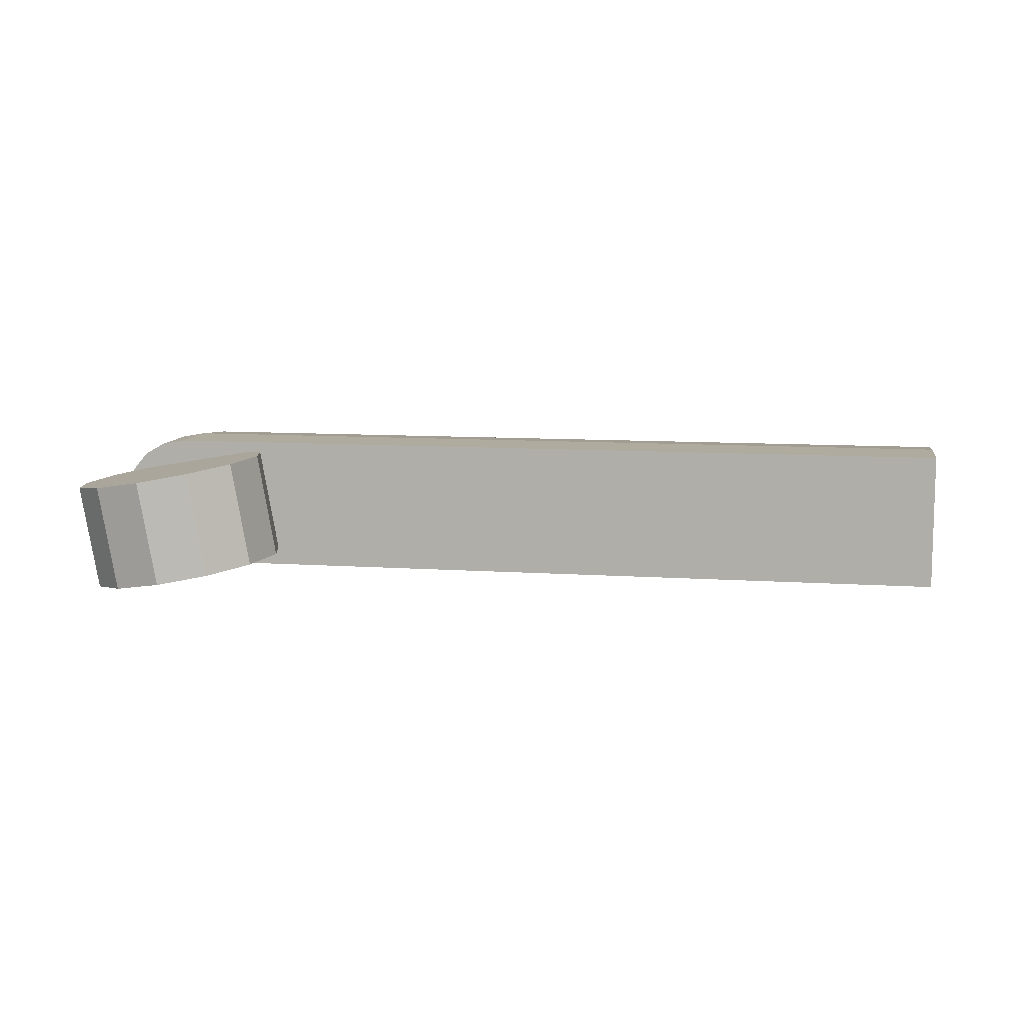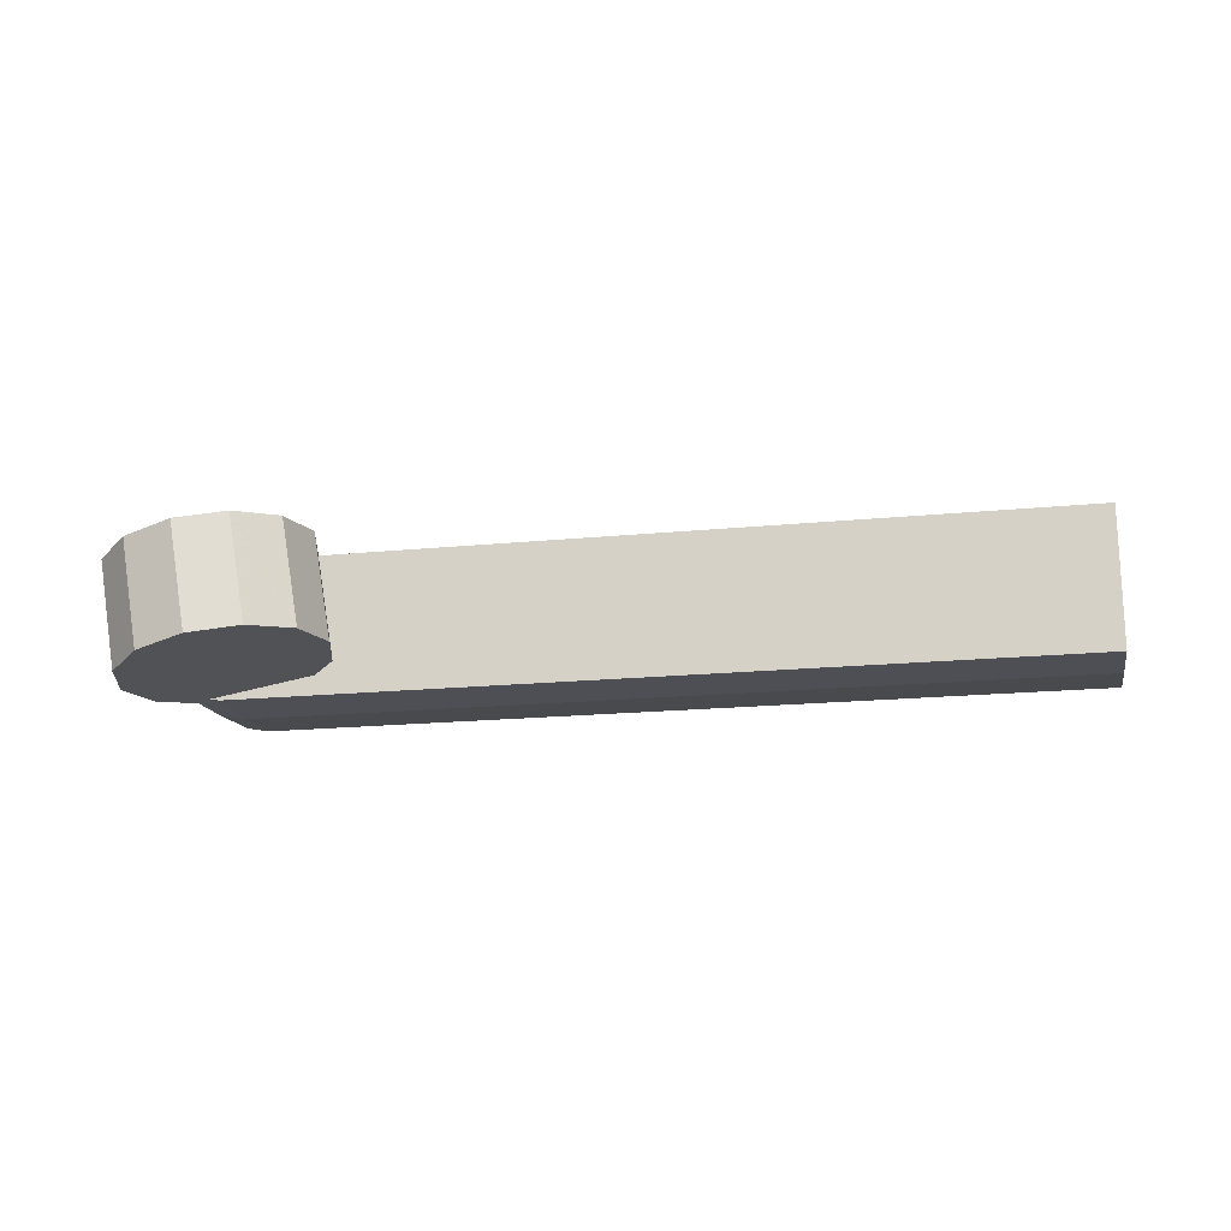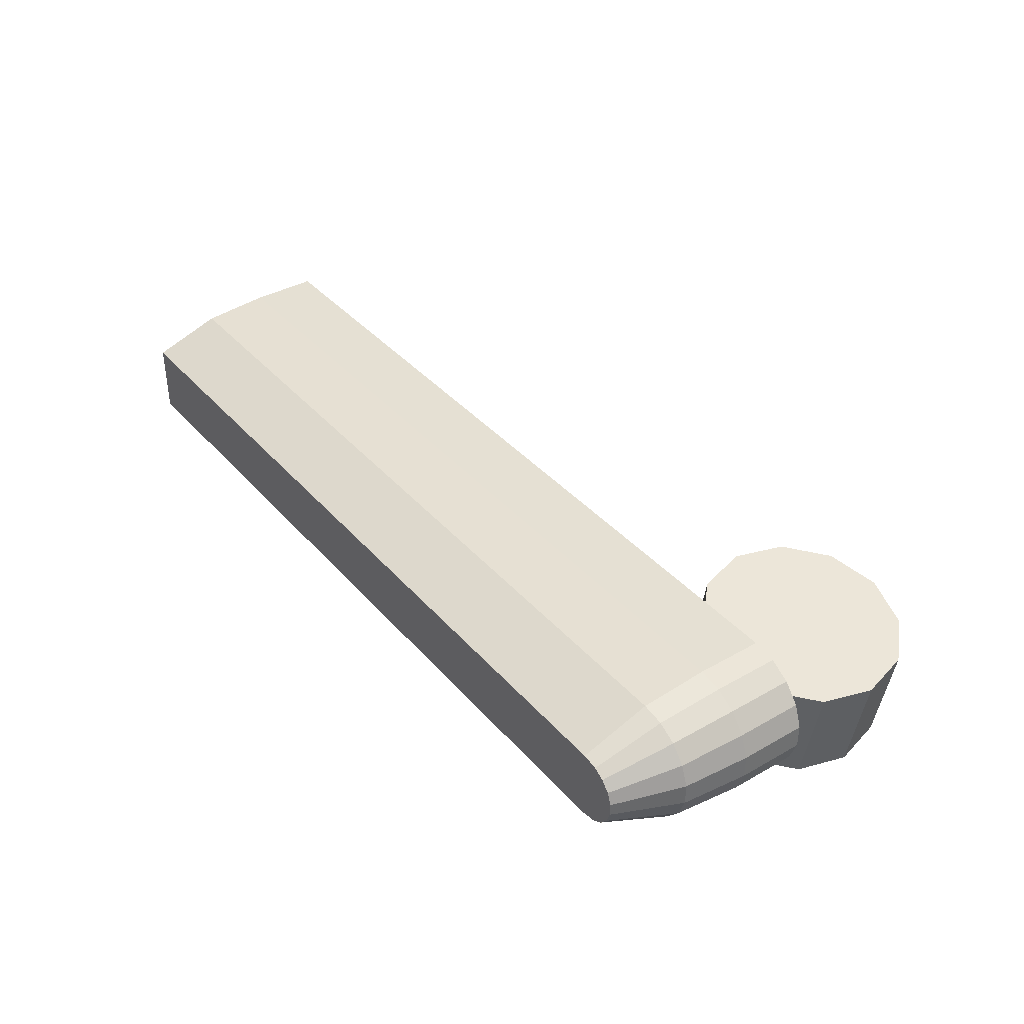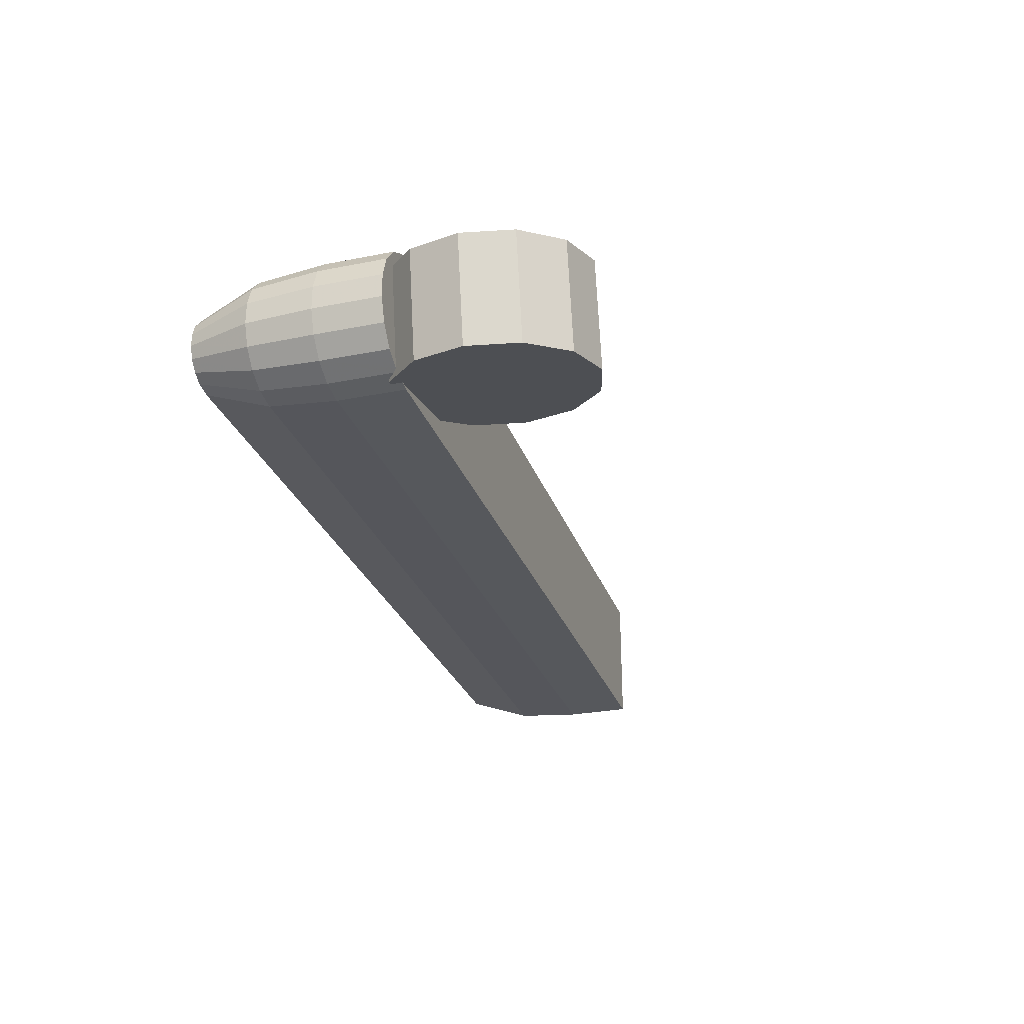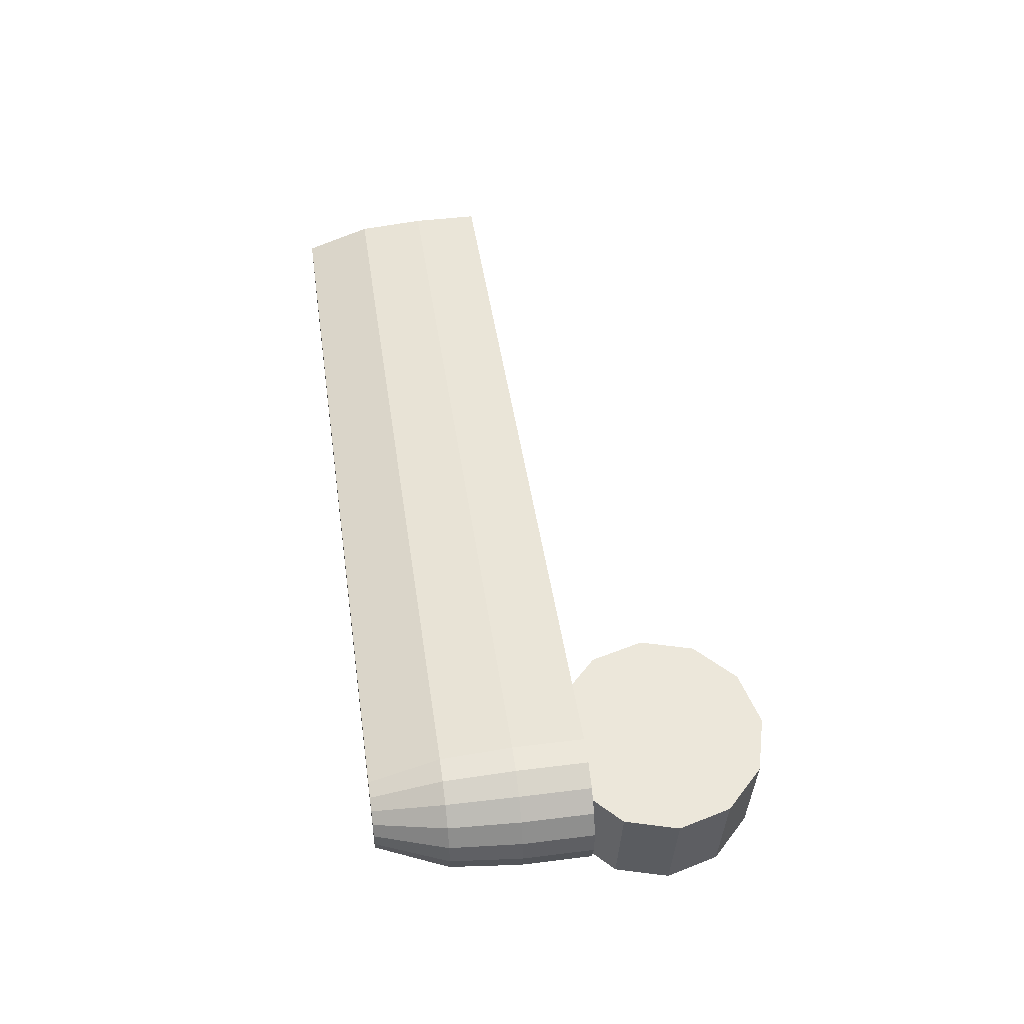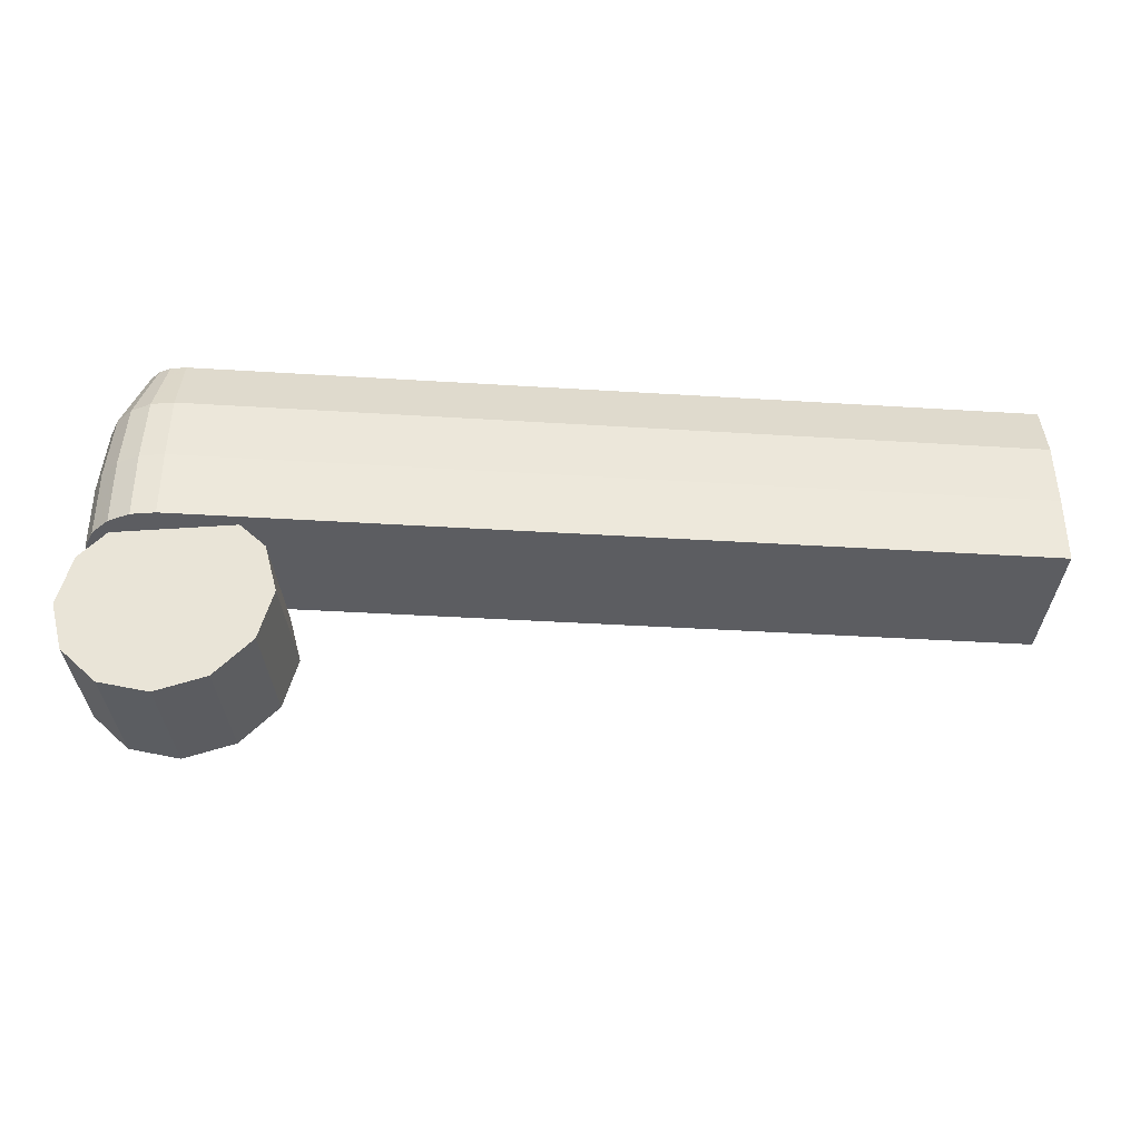
<metadata>
{"format":"obj","ext":"obj","renderer":"f3d","projection":"perspective","resolution":1024,"background":"white","views":[{"elev":9.6,"azim":-169.9,"up":"+Y"},{"elev":-18.3,"azim":-169.2,"up":"+Y"},{"elev":38.0,"azim":54.0,"up":"+Y"},{"elev":-27.7,"azim":106.9,"up":"+Y"},{"elev":45.3,"azim":81.8,"up":"+Y"},{"elev":-36.8,"azim":175.3,"up":"+Z"}]}
</metadata>
<code>
v 0.3299 -0.04077 0.03215
v 0.3299 -0.03308 0.01029
v 0.3299 -0.03308 0.03215
v 0.3272 -0.02574 0.03215
v 0.3272 -0.02574 0.01029
v 0.3155 -0.01591 0.01029
v 0.3155 -0.01591 0.03215
v 0.3222 -0.01976 0.01029
v 0.3077 -0.01648 0.05401
v 0.3069 -0.02487 0.07587
v 0.3069 -0.04898 0.07587
v 0.312 -0.04809 0.07587
v 0.3209 -0.05259 0.05401
v 0.3222 -0.05409 0.03215
v 0.3255 -0.04713 0.05401
v 0.328 -0.04043 0.05401
v 0.328 -0.03342 0.05401
v 0.3255 -0.02672 0.05401
v 0.3209 -0.02126 0.05401
v 0.3222 -0.01976 0.03215
v 0.3149 -0.01776 0.05401
v 0.312 -0.02576 0.07587
v 0.3182 -0.04287 0.07587
v 0.3182 -0.03098 0.07587
v 0.3155 -0.02779 0.07587
v 0.3168 -0.05724 0.01029
v 0.311 -0.05874 0.01029
v 0.311 -0.05874 0.01419
v 0.3079 -0.0593 0.01029
v 0.2697 -0.05146 0.001847
v 0.2654 -0.05071 -0.01426
v 0.278 -0.05293 0.01029
v 0.2972 -0.0563 -0.01426
v 0.2972 -0.0563 0.01029
v 0.2832 -0.05384 0.01029
v 0.313 -0.0591 0.01364
v 0.3132 -0.05836 0.01364
v 0.3135 -0.05831 0.01335
v 0.3155 -0.05794 0.01136
v 0.3246 -0.06115 0.001847
v 0.3307 -0.02657 0.001847
v 0.3224 -0.02511 0.01029
v 0.3181 -0.04986 0.01029
v 0.3172 -0.02419 0.01029
v 0.3033 -0.02173 -0.01426
v 0.2715 -0.01614 -0.01426
v 0.2758 -0.01688 0.001847
v 0.2758 -0.01688 -0.03036
v 0.3033 -0.02173 -0.04646
v 0.2874 -0.01893 -0.04215
v 0.3191 -0.02452 -0.04215
v 0.3307 -0.02657 -0.03036
v 0.3289 -0.0619 -0.01426
v 0.335 -0.02732 -0.01426
v 0.3246 -0.06115 -0.03036
v 0.313 -0.0591 -0.04215
v 0.2972 -0.0563 -0.04646
v 0.2813 -0.05351 -0.04215
v 0.2697 -0.05146 -0.03036
v 0.03936 -0.01455 0.03215
v 0.3079 -0.01455 0.03215
v 0.03936 -0.01455 0.01029
v 0.3033 -0.02173 0.01029
v 0.2841 -0.01835 0.01029
v 0.3079 -0.01455 0.01029
v 0.03908 -0.01648 0.05401
v 0.2181 -0.01648 0.05401
v 0.1131 -0.0593 0.03215
v 0.1131 -0.05737 0.05401
v 0.03936 -0.0593 0.03215
v 0.03936 -0.0593 0.01029
v 0.03784 -0.02487 0.07587
v 0.2172 -0.02487 0.07587
v 0.3196 -0.03489 0.07587
v 0.3155 -0.04606 0.07587
v 0.3196 -0.03896 0.07587
v 0.03908 -0.05737 0.05401
v 0.03784 -0.04898 0.07587
v 0.2403 -0.05737 0.05401
v 0.2403 -0.0593 0.03215
v 0.3079 -0.0593 0.03215
v 0.3077 -0.05737 0.05401
v 0.3149 -0.0561 0.05401
v 0.3155 -0.05794 0.03215
v 0.3272 -0.04811 0.01029
v 0.3272 -0.04811 0.03215
v 0.3222 -0.05409 0.01029
v 0.3299 -0.04077 0.01029
f 60 61 62
f 63 64 65
f 66 67 60
f 68 69 70
f 70 71 68
f 72 73 66
f 74 75 76
f 77 69 78
f 79 69 80
f 81 82 80
f 82 81 83
f 83 81 84
f 85 86 87
f 88 1 85
f 2 3 88
f 4 3 5
f 6 7 8
f 7 6 61
f 9 7 61
f 9 61 67
f 10 9 73
f 11 79 82
f 11 82 12
f 12 82 83
f 12 83 75
f 75 83 13
f 83 84 13
f 13 84 14
f 13 14 15
f 15 14 86
f 15 86 16
f 16 86 1
f 3 17 1
f 17 3 18
f 18 3 4
f 18 4 19
f 19 4 20
f 4 5 20
f 19 20 21
f 21 20 7
f 21 7 9
f 10 21 9
f 22 21 10
f 75 13 23
f 23 13 15
f 23 15 76
f 76 15 16
f 17 74 16
f 74 17 24
f 24 17 18
f 24 18 25
f 25 18 19
f 25 19 22
f 22 19 21
f 87 14 26
f 27 28 29
f 30 31 32
f 33 34 35
f 34 33 27
f 36 37 28
f 36 38 37
f 26 39 40
f 41 42 43
f 44 42 45
f 63 44 45
f 63 45 64
f 45 46 47
f 45 48 46
f 49 50 45
f 45 51 49
f 45 52 51
f 53 52 54
f 55 52 53
f 33 56 55
f 33 57 56
f 33 58 57
f 31 59 33
f 31 46 59
f 58 59 50
f 58 50 57
f 57 49 56
f 56 51 55
f 40 33 53
f 53 54 40
f 55 51 52
f 56 49 51
f 57 50 49
f 59 46 48
f 31 47 46
f 30 47 31
f 41 54 45
f 40 54 41
f 33 40 36
f 47 30 64
f 65 62 61
f 27 29 34
f 29 71 34
f 34 71 35
f 35 71 32
f 26 43 87
f 87 43 85
f 43 42 85
f 85 42 88
f 88 42 2
f 2 42 5
f 5 42 8
f 42 44 8
f 8 44 6
f 44 63 6
f 6 63 65
f 71 62 32
f 32 62 64
f 62 65 64
f 61 60 67
f 77 70 69
f 81 80 29
f 29 80 71
f 80 68 71
f 9 67 73
f 67 66 73
f 78 11 72
f 72 11 73
f 73 11 10
f 10 11 22
f 11 12 22
f 22 12 25
f 25 12 24
f 24 12 74
f 12 75 74
f 23 76 75
f 11 78 79
f 79 78 69
f 68 80 69
f 79 80 82
f 14 87 86
f 86 85 1
f 1 88 3
f 2 5 3
f 20 8 7
f 65 61 6
f 16 1 17
f 8 20 5
f 76 16 74
f 84 39 14
f 39 26 14
f 39 84 38
f 38 84 37
f 84 81 37
f 37 81 28
f 81 29 28
f 33 35 31
f 35 32 31
f 28 27 36
f 36 27 33
f 41 43 40
f 43 26 40
f 36 40 38
f 38 40 39
f 41 45 42
f 47 64 45
f 48 45 50
f 58 33 59
f 48 50 59
f 55 53 33
f 52 45 54
f 32 64 30
f 70 60 71
f 66 60 70
f 77 66 70
f 72 66 77
f 78 72 77
f 60 62 71

</code>
